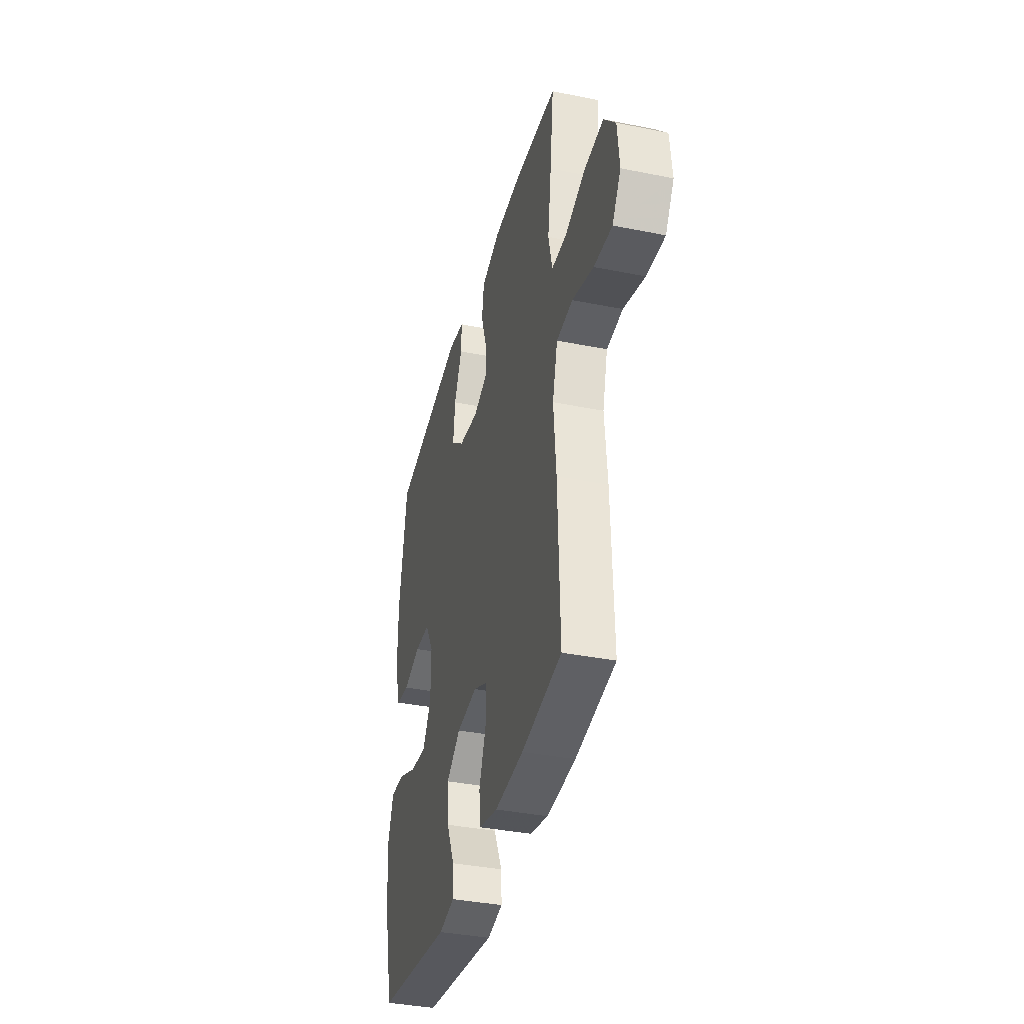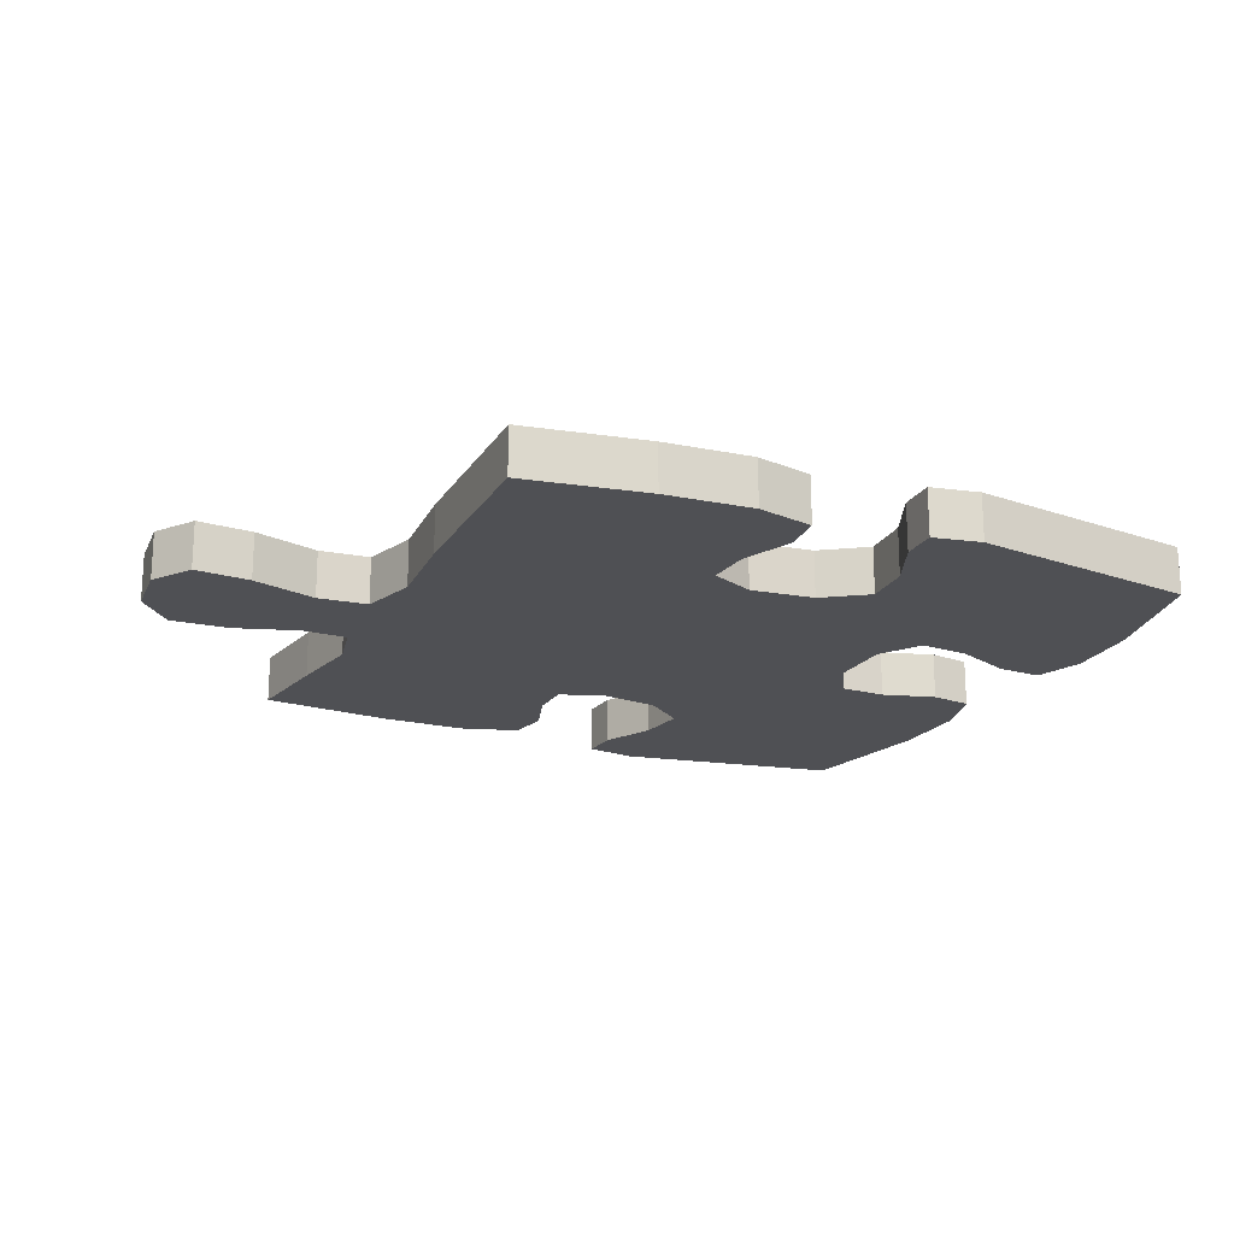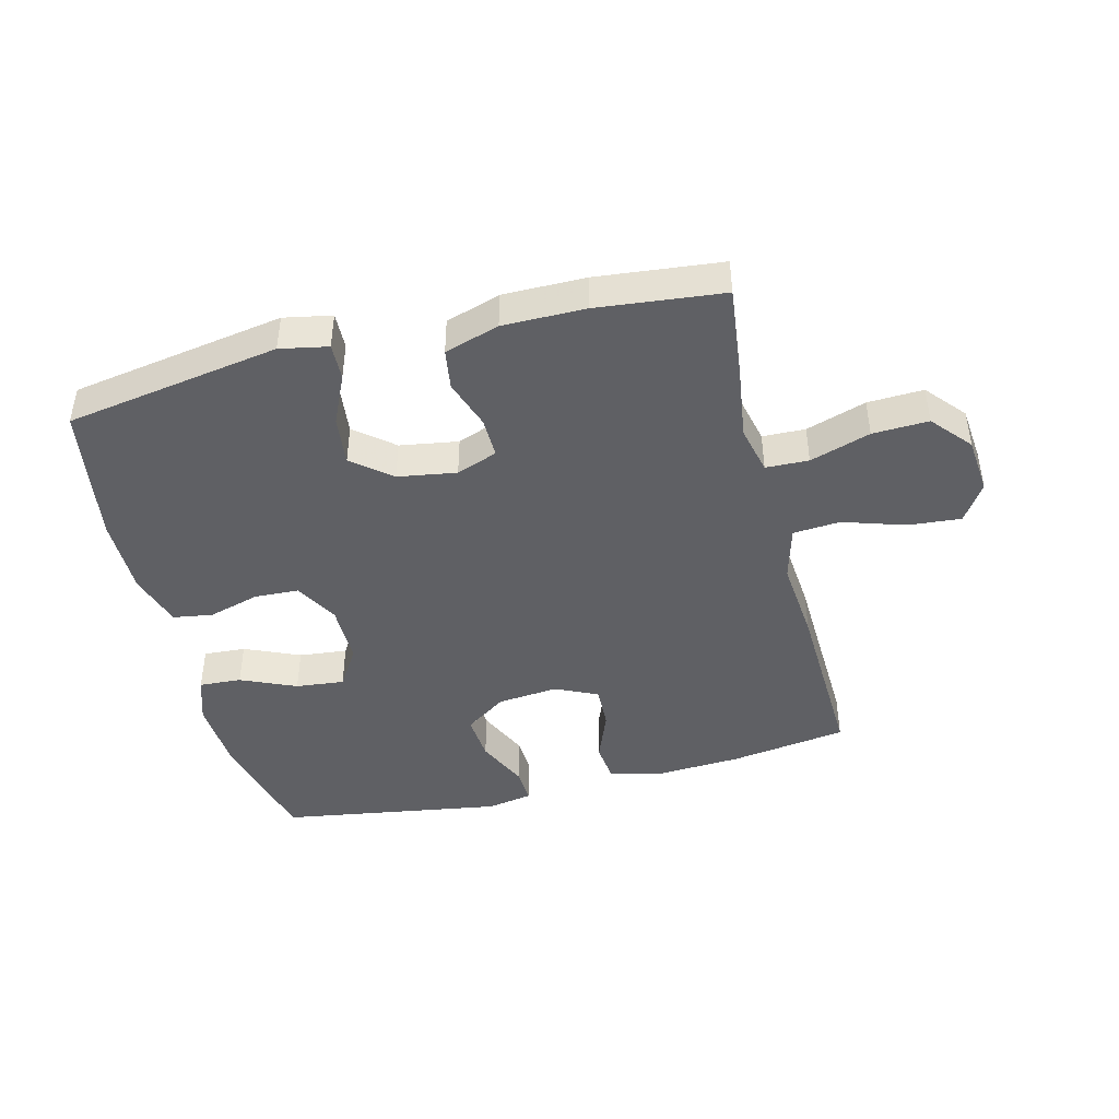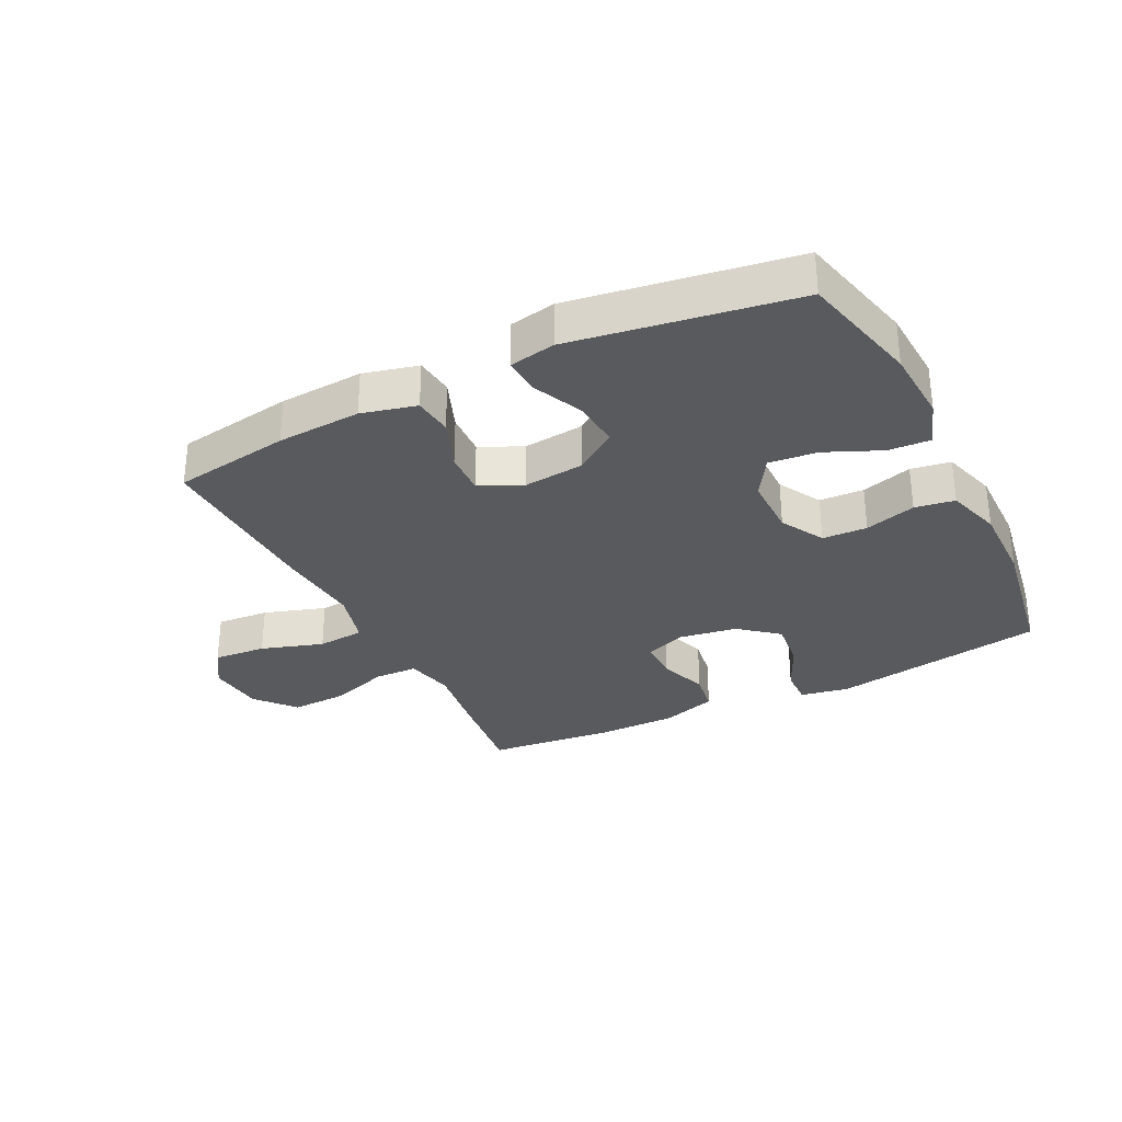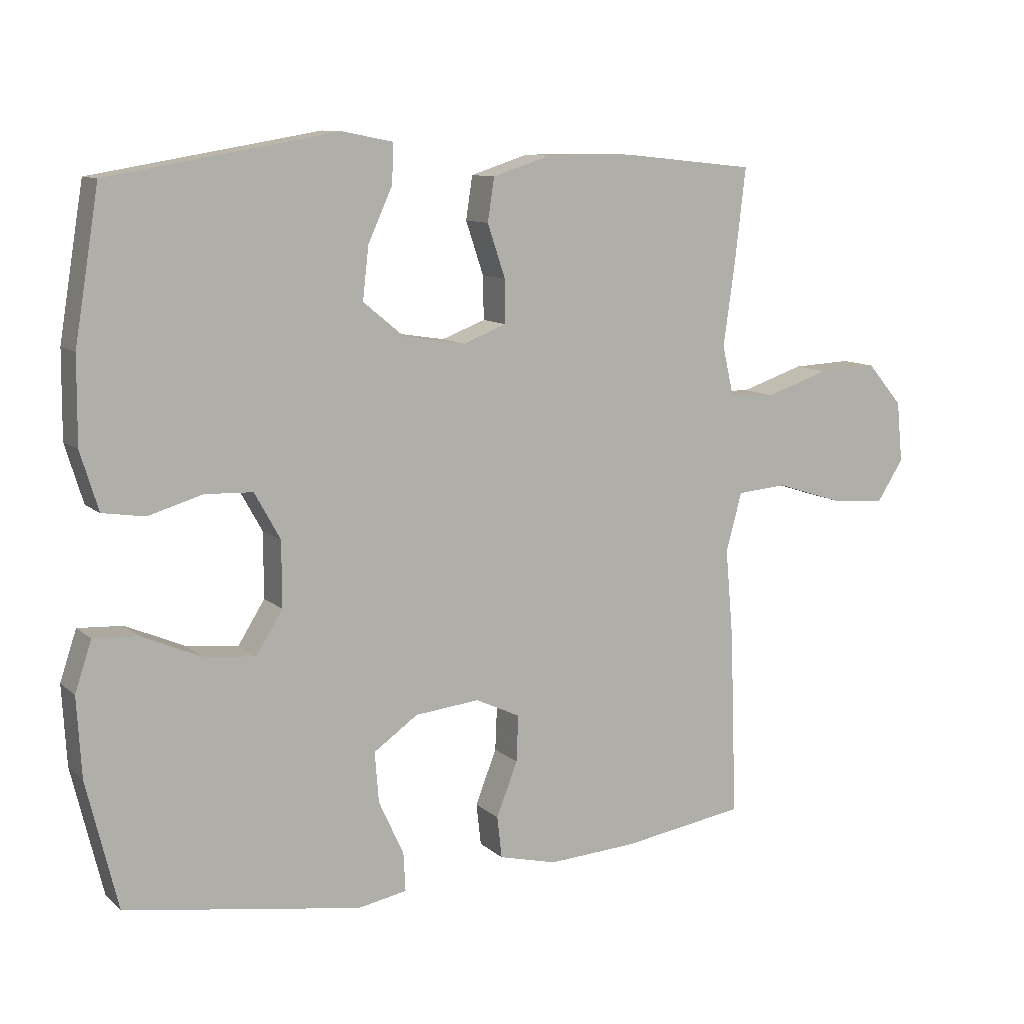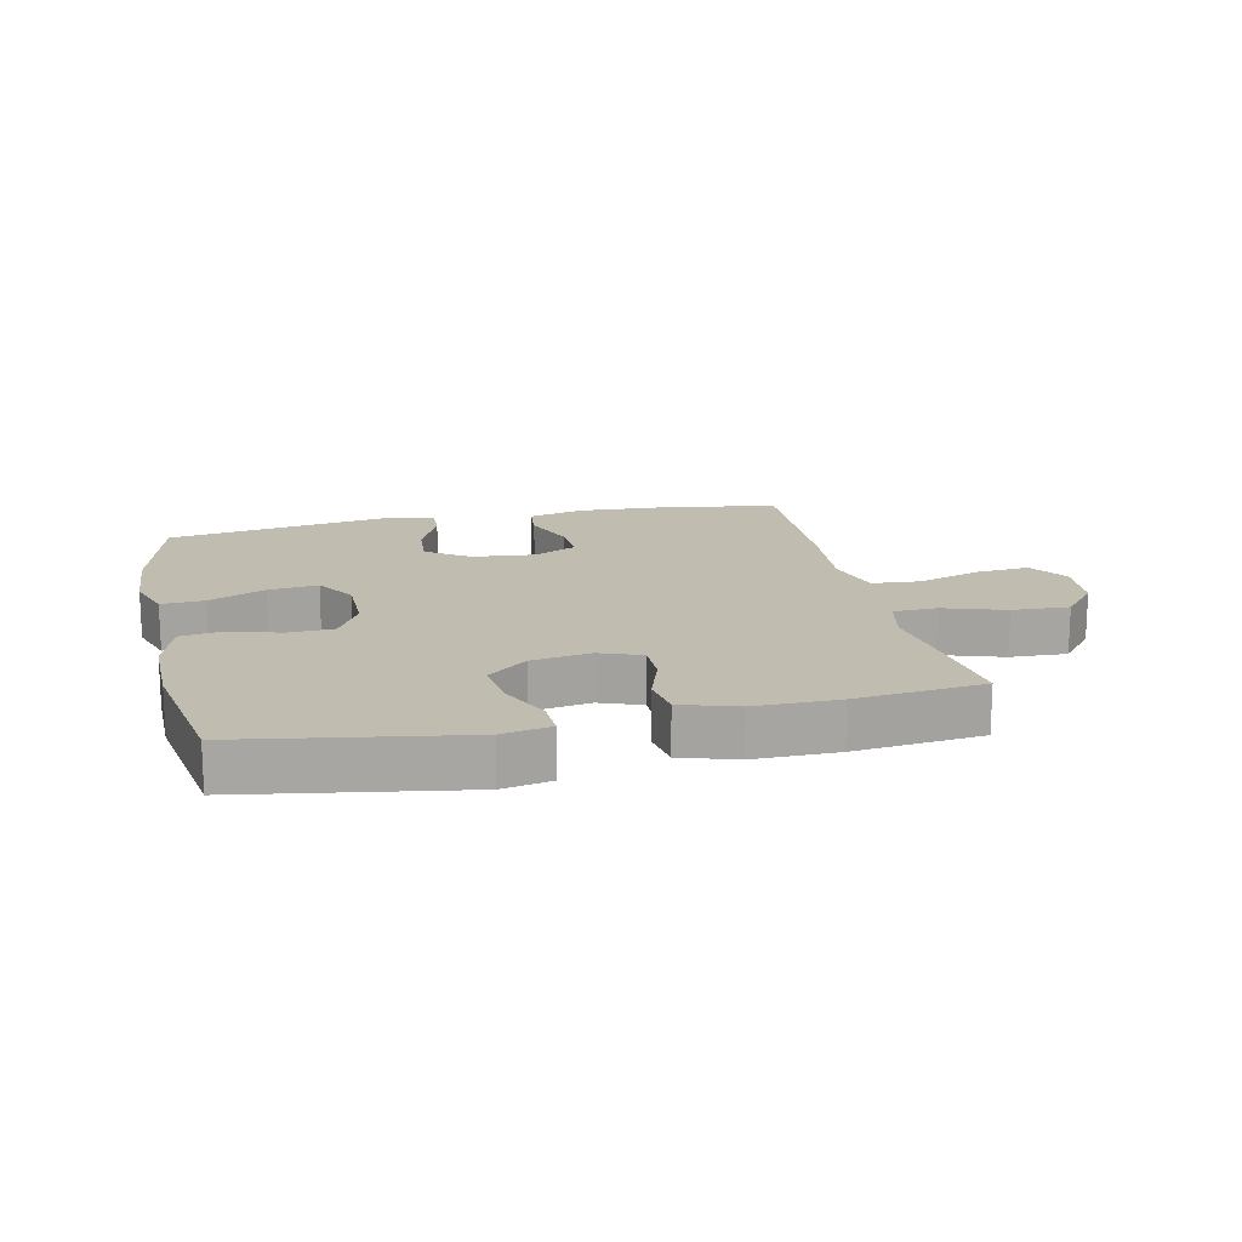
<metadata>
{"format":"obj","ext":"obj","renderer":"f3d","projection":"perspective","resolution":1024,"background":"white","views":[{"elev":-37.5,"azim":75.5,"up":"+Z"},{"elev":-19.2,"azim":155.3,"up":"+Y"},{"elev":-44.0,"azim":14.1,"up":"+Y"},{"elev":-31.3,"azim":-153.5,"up":"+Y"},{"elev":10.3,"azim":-27.2,"up":"+Z"},{"elev":16.3,"azim":-12.7,"up":"+Y"}]}
</metadata>
<code>
v 0.5 0.07 0.5
v 0.483 0.07 0.354
v 0.466 0.07 0.233
v 0.484 0.07 0.155
v 0.553 0.07 0.153
v 0.65 0.07 0.185
v 0.74 0.07 0.189
v 0.794 0.07 0.126
v 0.803 0.07 0.034
v 0.763 0.07 -0.028
v 0.678 0.07 -0.021
v 0.578 0.07 0.011
v 0.502 0.07 0.005
v 0.478 0.07 -0.084
v 0.49 0.07 -0.219
v 0.5 0.07 -0.5
v 0.312 0.07 -0.529
v 0.177 0.07 -0.537
v 0.089 0.07 -0.515
v 0.082 0.07 -0.452
v 0.114 0.07 -0.37
v 0.117 0.07 -0.3
v 0.049 0.07 -0.268
v -0.049 0.07 -0.278
v -0.116 0.07 -0.325
v -0.11 0.07 -0.401
v -0.072 0.07 -0.484
v -0.069 0.07 -0.542
v -0.143 0.07 -0.556
v -0.5 0.07 -0.5
v -0.547 0.07 -0.307
v -0.554 0.07 -0.187
v -0.529 0.07 -0.112
v -0.461 0.07 -0.116
v -0.372 0.07 -0.155
v -0.294 0.07 -0.163
v -0.254 0.07 -0.099
v -0.254 0.07 -0.001
v -0.293 0.07 0.069
v -0.365 0.07 0.072
v -0.447 0.07 0.048
v -0.511 0.07 0.058
v -0.538 0.07 0.146
v -0.537 0.07 0.275
v -0.5 0.07 0.5
v -0.155 0.07 0.558
v -0.078 0.07 0.543
v -0.08 0.07 0.484
v -0.117 0.07 0.403
v -0.126 0.07 0.324
v -0.064 0.07 0.273
v 0.03 0.07 0.258
v 0.096 0.07 0.283
v 0.095 0.07 0.348
v 0.068 0.07 0.428
v 0.078 0.07 0.493
v 0.166 0.07 0.521
v 0.298 0.07 0.521
v 0.5 0 0.5
v 0.483 0 0.354
v 0.466 0 0.233
v 0.484 0 0.155
v 0.553 0 0.153
v 0.65 0 0.185
v 0.74 0 0.189
v 0.794 0 0.126
v 0.803 0 0.034
v 0.763 0 -0.028
v 0.678 0 -0.021
v 0.578 0 0.011
v 0.502 0 0.005
v 0.478 0 -0.084
v 0.49 0 -0.219
v 0.5 0 -0.5
v 0.312 0 -0.529
v 0.177 0 -0.537
v 0.089 0 -0.515
v 0.082 0 -0.452
v 0.114 0 -0.37
v 0.117 0 -0.3
v 0.049 0 -0.268
v -0.049 0 -0.278
v -0.116 0 -0.325
v -0.11 0 -0.401
v -0.072 0 -0.484
v -0.069 0 -0.542
v -0.143 0 -0.556
v -0.5 0 -0.5
v -0.547 0 -0.307
v -0.554 0 -0.187
v -0.529 0 -0.112
v -0.461 0 -0.116
v -0.372 0 -0.155
v -0.294 0 -0.163
v -0.254 0 -0.099
v -0.254 0 -0.001
v -0.293 0 0.069
v -0.365 0 0.072
v -0.447 0 0.048
v -0.511 0 0.058
v -0.538 0 0.146
v -0.537 0 0.275
v -0.5 0 0.5
v -0.155 0 0.558
v -0.078 0 0.543
v -0.08 0 0.484
v -0.117 0 0.403
v -0.126 0 0.324
v -0.064 0 0.273
v 0.03 0 0.258
v 0.096 0 0.283
v 0.095 0 0.348
v 0.068 0 0.428
v 0.078 0 0.493
v 0.166 0 0.521
v 0.298 0 0.521
f 54 55 56 57
f 53 54 57 58
f 46 47 48 49
f 46 49 50
f 45 46 50
f 44 45 50 51
f 40 41 42 43
f 39 40 43 44
f 32 33 34 35
f 32 35 36
f 31 32 36
f 30 31 36
f 29 30 36 37
f 26 27 28 29
f 25 26 29 37
f 18 19 20 21
f 18 21 22
f 17 18 22
f 14 15 16 17
f 13 14 17 22
f 9 10 11 12
f 9 12 13
f 8 9 13
f 5 6 7 8
f 4 5 8 13
f 3 4 13 22
f 53 58 1 2
f 52 53 2 3
f 39 44 51 52
f 38 39 52 3
f 24 25 37 38
f 23 24 38 3
f 3 22 23
f 115 114 113 112
f 116 115 112 111
f 107 106 105 104
f 108 107 104
f 108 104 103
f 109 108 103 102
f 101 100 99 98
f 102 101 98 97
f 93 92 91 90
f 94 93 90
f 94 90 89
f 94 89 88
f 95 94 88 87
f 87 86 85 84
f 95 87 84 83
f 79 78 77 76
f 80 79 76
f 80 76 75
f 75 74 73 72
f 80 75 72 71
f 70 69 68 67
f 71 70 67
f 71 67 66
f 66 65 64 63
f 71 66 63 62
f 80 71 62 61
f 60 59 116 111
f 61 60 111 110
f 110 109 102 97
f 61 110 97 96
f 96 95 83 82
f 61 96 82 81
f 81 80 61
f 1 59 60 2
f 2 60 61 3
f 3 61 62 4
f 4 62 63 5
f 5 63 64 6
f 6 64 65 7
f 7 65 66 8
f 8 66 67 9
f 9 67 68 10
f 10 68 69 11
f 11 69 70 12
f 12 70 71 13
f 13 71 72 14
f 14 72 73 15
f 15 73 74 16
f 16 74 75 17
f 17 75 76 18
f 18 76 77 19
f 19 77 78 20
f 20 78 79 21
f 21 79 80 22
f 22 80 81 23
f 23 81 82 24
f 24 82 83 25
f 25 83 84 26
f 26 84 85 27
f 27 85 86 28
f 28 86 87 29
f 29 87 88 30
f 30 88 89 31
f 31 89 90 32
f 32 90 91 33
f 33 91 92 34
f 34 92 93 35
f 35 93 94 36
f 36 94 95 37
f 37 95 96 38
f 38 96 97 39
f 39 97 98 40
f 40 98 99 41
f 41 99 100 42
f 42 100 101 43
f 43 101 102 44
f 44 102 103 45
f 45 103 104 46
f 46 104 105 47
f 47 105 106 48
f 48 106 107 49
f 49 107 108 50
f 50 108 109 51
f 51 109 110 52
f 52 110 111 53
f 53 111 112 54
f 54 112 113 55
f 55 113 114 56
f 56 114 115 57
f 57 115 116 58
f 58 116 59 1

</code>
